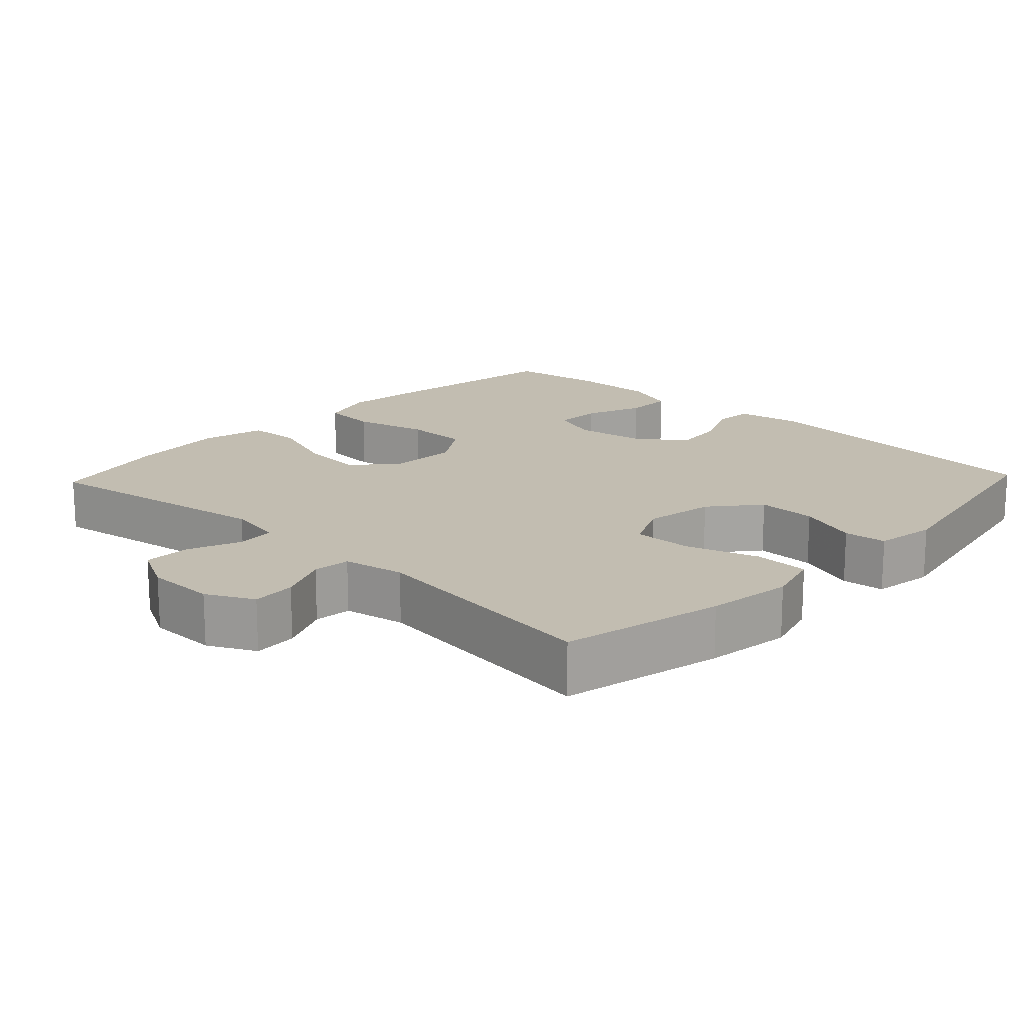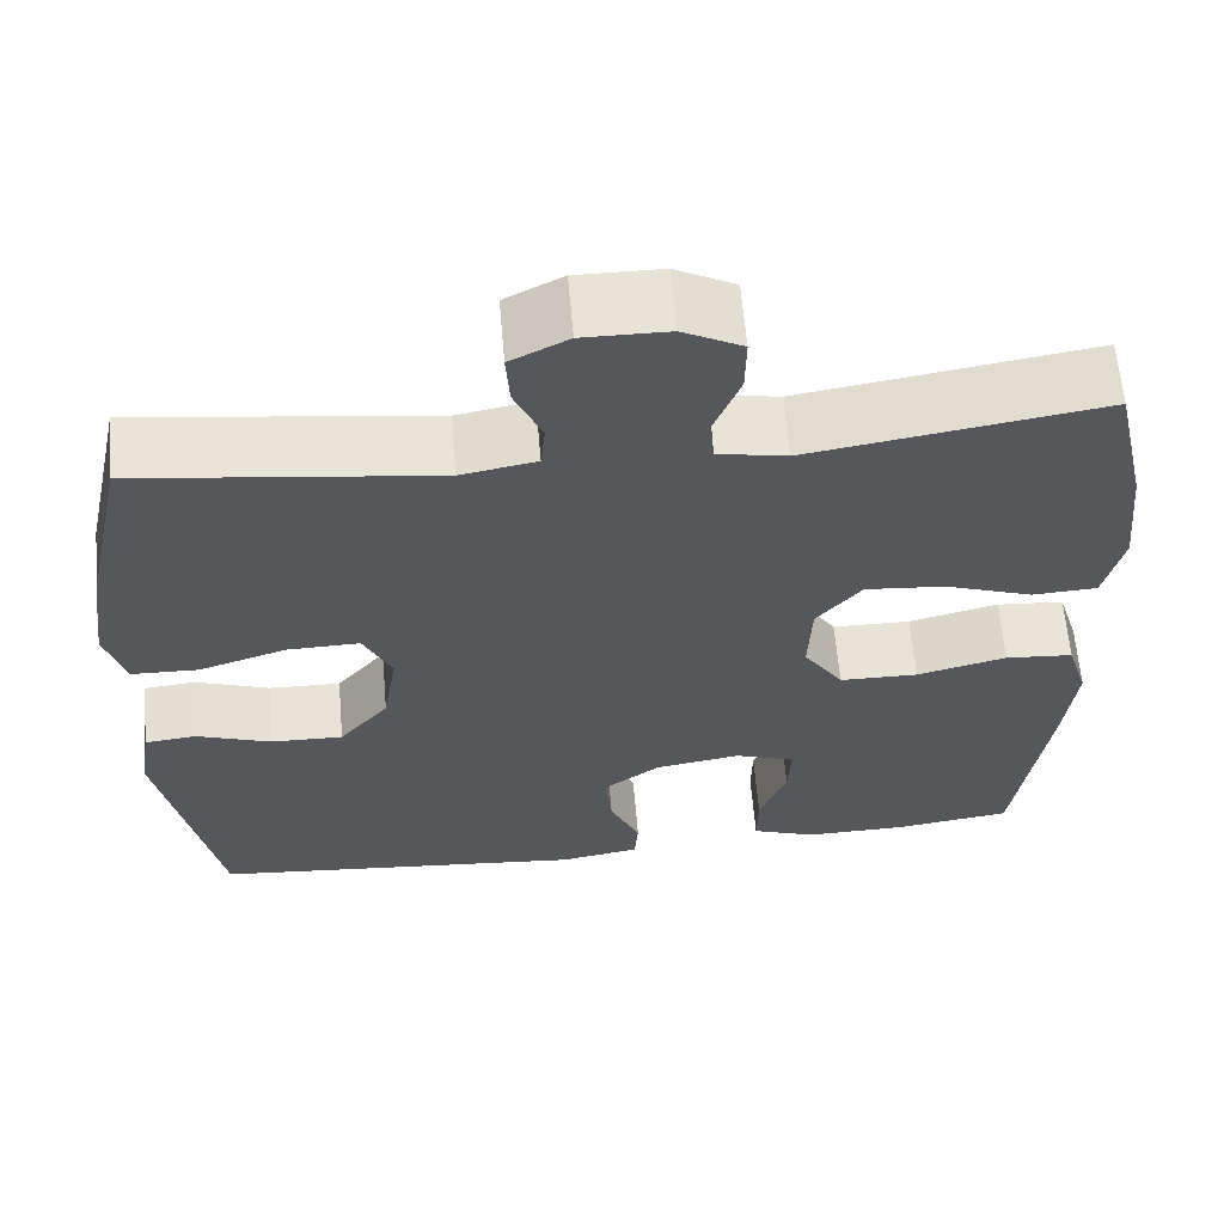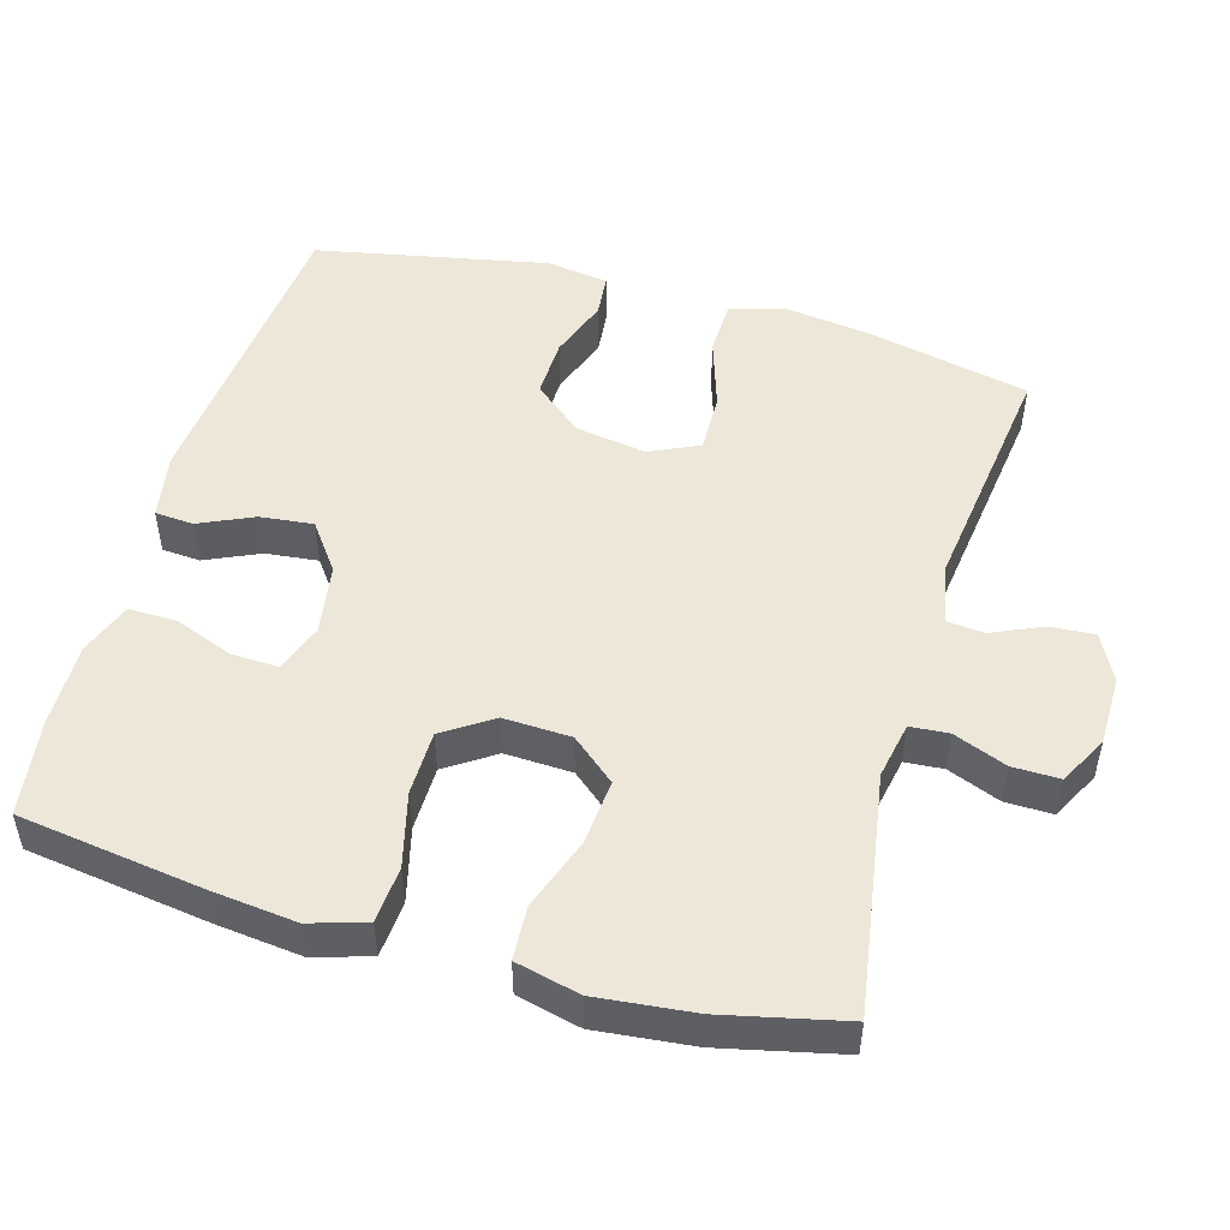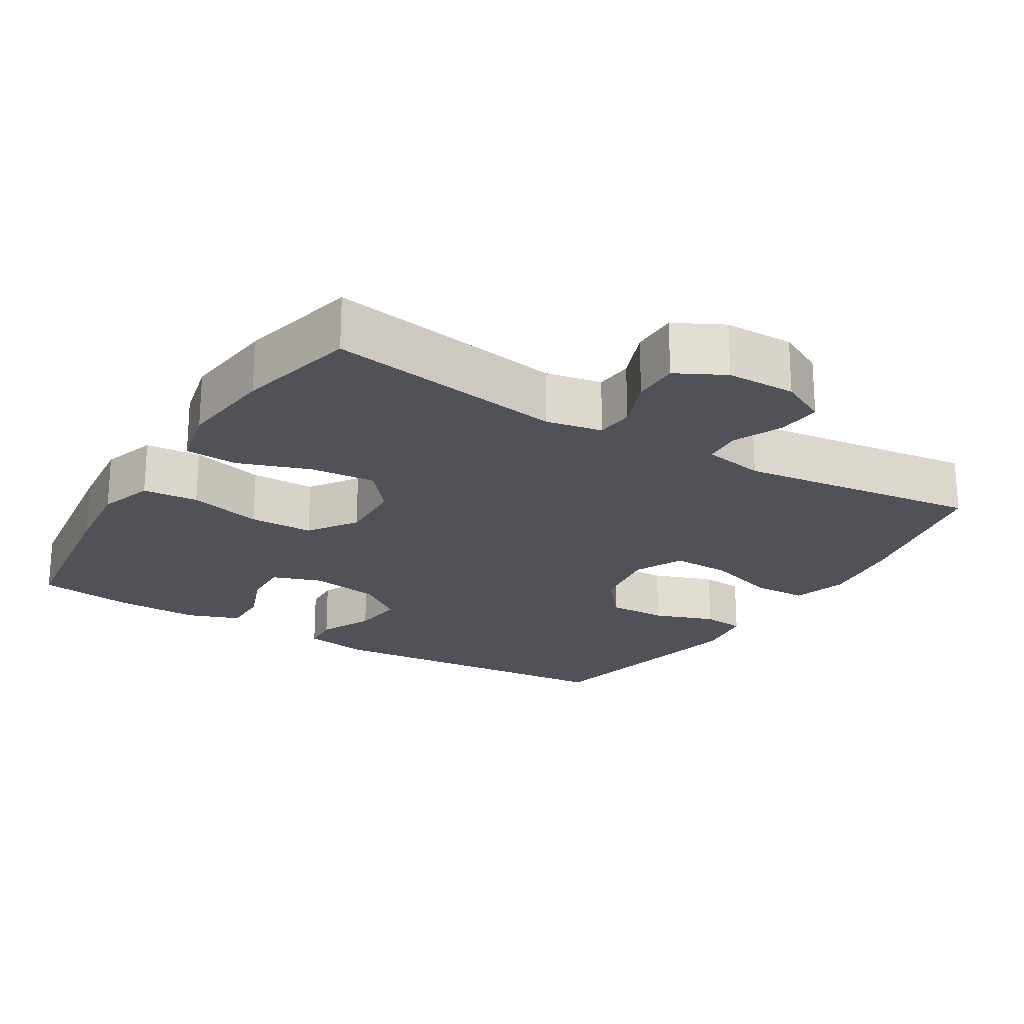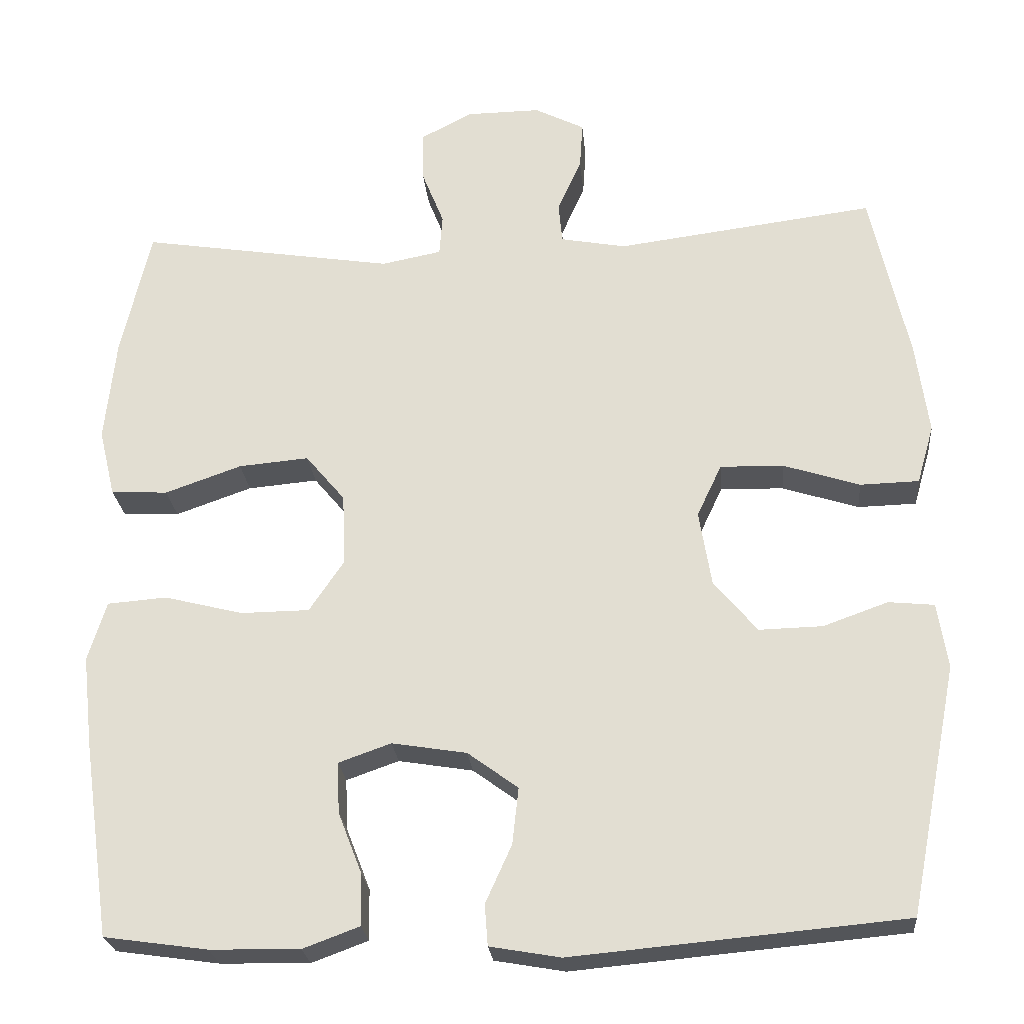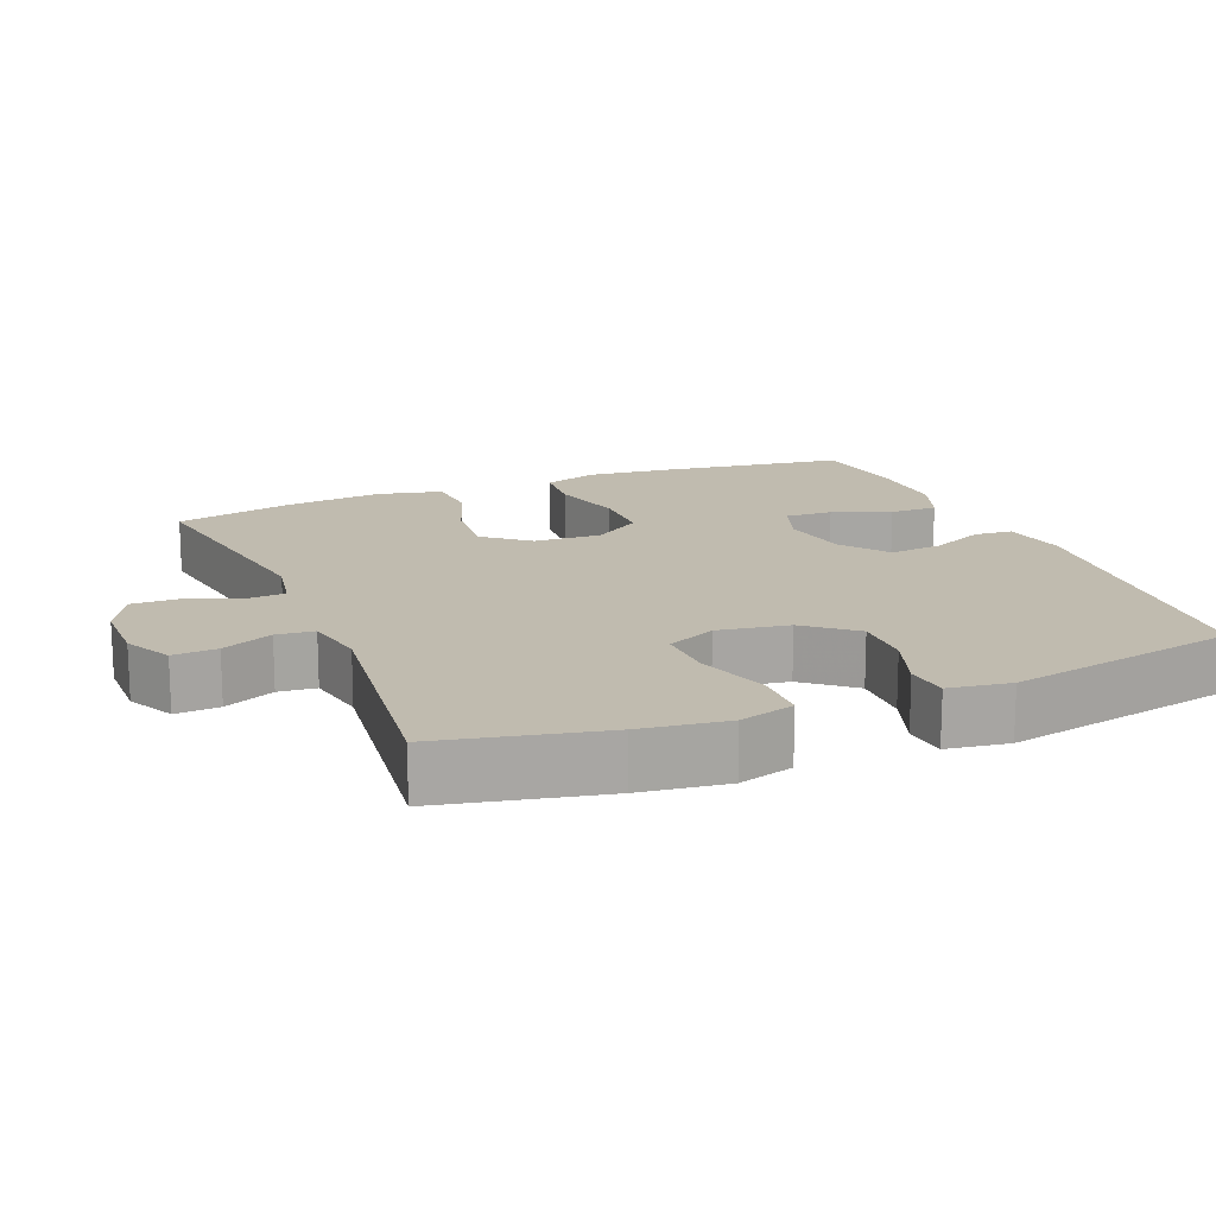
<metadata>
{"format":"obj","ext":"obj","renderer":"f3d","projection":"perspective","resolution":1024,"background":"white","views":[{"elev":17.0,"azim":43.4,"up":"+Y"},{"elev":62.2,"azim":175.1,"up":"+Z"},{"elev":49.9,"azim":-74.0,"up":"+Y"},{"elev":-21.6,"azim":-31.6,"up":"+Y"},{"elev":-24.7,"azim":5.2,"up":"+Z"},{"elev":16.0,"azim":67.6,"up":"+Y"}]}
</metadata>
<code>
v 0.5 0.07 0.5
v 0.549 0.07 0.276
v 0.565 0.07 0.157
v 0.543 0.07 0.081
v 0.467 0.07 0.079
v 0.368 0.07 0.111
v 0.286 0.07 0.113
v 0.254 0.07 0.045
v 0.27 0.07 -0.053
v 0.326 0.07 -0.12
v 0.408 0.07 -0.118
v 0.492 0.07 -0.088
v 0.551 0.07 -0.094
v 0.564 0.07 -0.179
v 0.5 0.07 -0.5
v 0.071 0.07 -0.539
v -0.02 0.07 -0.523
v -0.024 0.07 -0.47
v 0.01 0.07 -0.395
v 0.018 0.07 -0.322
v -0.047 0.07 -0.274
v -0.144 0.07 -0.258
v -0.212 0.07 -0.282
v -0.209 0.07 -0.348
v -0.178 0.07 -0.428
v -0.177 0.07 -0.494
v -0.25 0.07 -0.521
v -0.366 0.07 -0.519
v -0.5 0.07 -0.5
v -0.536 0.07 -0.246
v -0.549 0.07 -0.129
v -0.525 0.07 -0.052
v -0.448 0.07 -0.046
v -0.346 0.07 -0.072
v -0.257 0.07 -0.071
v -0.212 0.07 -0.004
v -0.216 0.07 0.089
v -0.267 0.07 0.15
v -0.358 0.07 0.142
v -0.457 0.07 0.107
v -0.531 0.07 0.111
v -0.552 0.07 0.199
v -0.538 0.07 0.333
v -0.5 0.07 0.5
v -0.17 0.07 0.447
v -0.092 0.07 0.462
v -0.088 0.07 0.515
v -0.117 0.07 0.588
v -0.118 0.07 0.653
v -0.051 0.07 0.688
v 0.045 0.07 0.689
v 0.11 0.07 0.656
v 0.106 0.07 0.595
v 0.075 0.07 0.525
v 0.08 0.07 0.473
v 0.165 0.07 0.457
v 0.5 0 0.5
v 0.549 0 0.276
v 0.565 0 0.157
v 0.543 0 0.081
v 0.467 0 0.079
v 0.368 0 0.111
v 0.286 0 0.113
v 0.254 0 0.045
v 0.27 0 -0.053
v 0.326 0 -0.12
v 0.408 0 -0.118
v 0.492 0 -0.088
v 0.551 0 -0.094
v 0.564 0 -0.179
v 0.5 0 -0.5
v 0.071 0 -0.539
v -0.02 0 -0.523
v -0.024 0 -0.47
v 0.01 0 -0.395
v 0.018 0 -0.322
v -0.047 0 -0.274
v -0.144 0 -0.258
v -0.212 0 -0.282
v -0.209 0 -0.348
v -0.178 0 -0.428
v -0.177 0 -0.494
v -0.25 0 -0.521
v -0.366 0 -0.519
v -0.5 0 -0.5
v -0.536 0 -0.246
v -0.549 0 -0.129
v -0.525 0 -0.052
v -0.448 0 -0.046
v -0.346 0 -0.072
v -0.257 0 -0.071
v -0.212 0 -0.004
v -0.216 0 0.089
v -0.267 0 0.15
v -0.358 0 0.142
v -0.457 0 0.107
v -0.531 0 0.111
v -0.552 0 0.199
v -0.538 0 0.333
v -0.5 0 0.5
v -0.17 0 0.447
v -0.092 0 0.462
v -0.088 0 0.515
v -0.117 0 0.588
v -0.118 0 0.653
v -0.051 0 0.688
v 0.045 0 0.689
v 0.11 0 0.656
v 0.106 0 0.595
v 0.075 0 0.525
v 0.08 0 0.473
v 0.165 0 0.457
f 52 53 54
f 51 52 54
f 50 51 54
f 49 50 54
f 48 49 54
f 47 48 54
f 46 47 54 55
f 45 46 55 56
f 43 44 45
f 42 43 45
f 41 42 45
f 40 41 45
f 39 40 45
f 38 39 45 56
f 32 33 34
f 31 32 34
f 30 31 34
f 29 30 34
f 28 29 34
f 27 28 34
f 26 27 34
f 25 26 34
f 24 25 34
f 23 24 34 35
f 22 23 35 36
f 17 18 19
f 16 17 19
f 15 16 19
f 14 15 19
f 13 14 19
f 12 13 19
f 11 12 19
f 10 11 19 20
f 9 10 20 21
f 4 5 6
f 3 4 6
f 2 3 6
f 1 2 6
f 56 1 6
f 56 6 7
f 56 7 8
f 38 56 8
f 37 38 8
f 22 36 37
f 21 22 37
f 9 21 37
f 8 9 37
f 110 109 108
f 110 108 107
f 110 107 106
f 110 106 105
f 110 105 104
f 110 104 103
f 111 110 103 102
f 112 111 102 101
f 101 100 99
f 101 99 98
f 101 98 97
f 101 97 96
f 101 96 95
f 112 101 95 94
f 90 89 88
f 90 88 87
f 90 87 86
f 90 86 85
f 90 85 84
f 90 84 83
f 90 83 82
f 90 82 81
f 90 81 80
f 91 90 80 79
f 92 91 79 78
f 75 74 73
f 75 73 72
f 75 72 71
f 75 71 70
f 75 70 69
f 75 69 68
f 75 68 67
f 76 75 67 66
f 77 76 66 65
f 62 61 60
f 62 60 59
f 62 59 58
f 62 58 57
f 62 57 112
f 63 62 112
f 64 63 112
f 64 112 94
f 64 94 93
f 93 92 78
f 93 78 77
f 93 77 65
f 93 65 64
f 1 57 58 2
f 2 58 59 3
f 3 59 60 4
f 4 60 61 5
f 5 61 62 6
f 6 62 63 7
f 7 63 64 8
f 8 64 65 9
f 9 65 66 10
f 10 66 67 11
f 11 67 68 12
f 12 68 69 13
f 13 69 70 14
f 14 70 71 15
f 15 71 72 16
f 16 72 73 17
f 17 73 74 18
f 18 74 75 19
f 19 75 76 20
f 20 76 77 21
f 21 77 78 22
f 22 78 79 23
f 23 79 80 24
f 24 80 81 25
f 25 81 82 26
f 26 82 83 27
f 27 83 84 28
f 28 84 85 29
f 29 85 86 30
f 30 86 87 31
f 31 87 88 32
f 32 88 89 33
f 33 89 90 34
f 34 90 91 35
f 35 91 92 36
f 36 92 93 37
f 37 93 94 38
f 38 94 95 39
f 39 95 96 40
f 40 96 97 41
f 41 97 98 42
f 42 98 99 43
f 43 99 100 44
f 44 100 101 45
f 45 101 102 46
f 46 102 103 47
f 47 103 104 48
f 48 104 105 49
f 49 105 106 50
f 50 106 107 51
f 51 107 108 52
f 52 108 109 53
f 53 109 110 54
f 54 110 111 55
f 55 111 112 56
f 56 112 57 1

</code>
